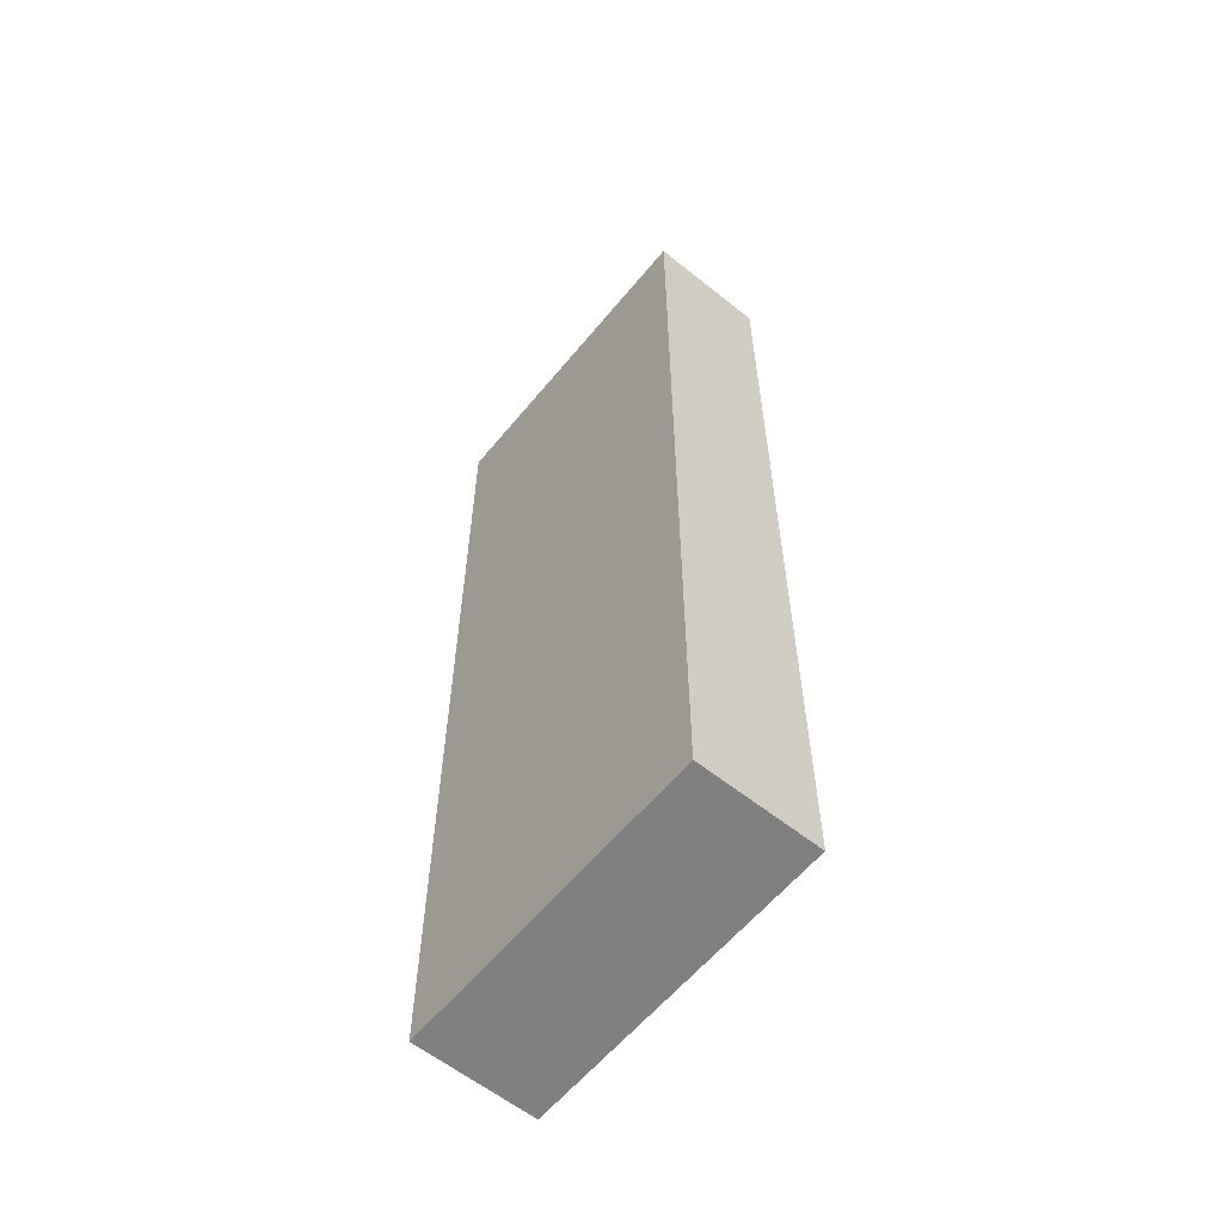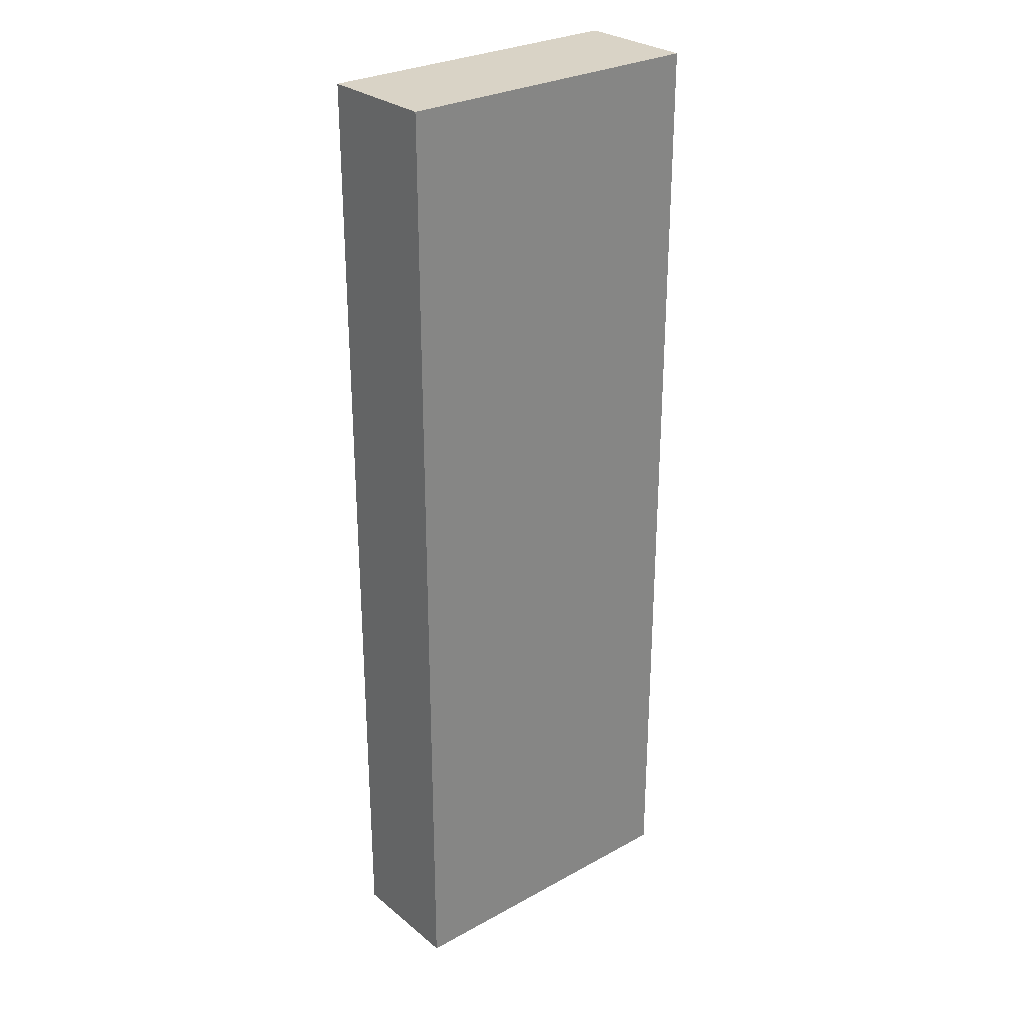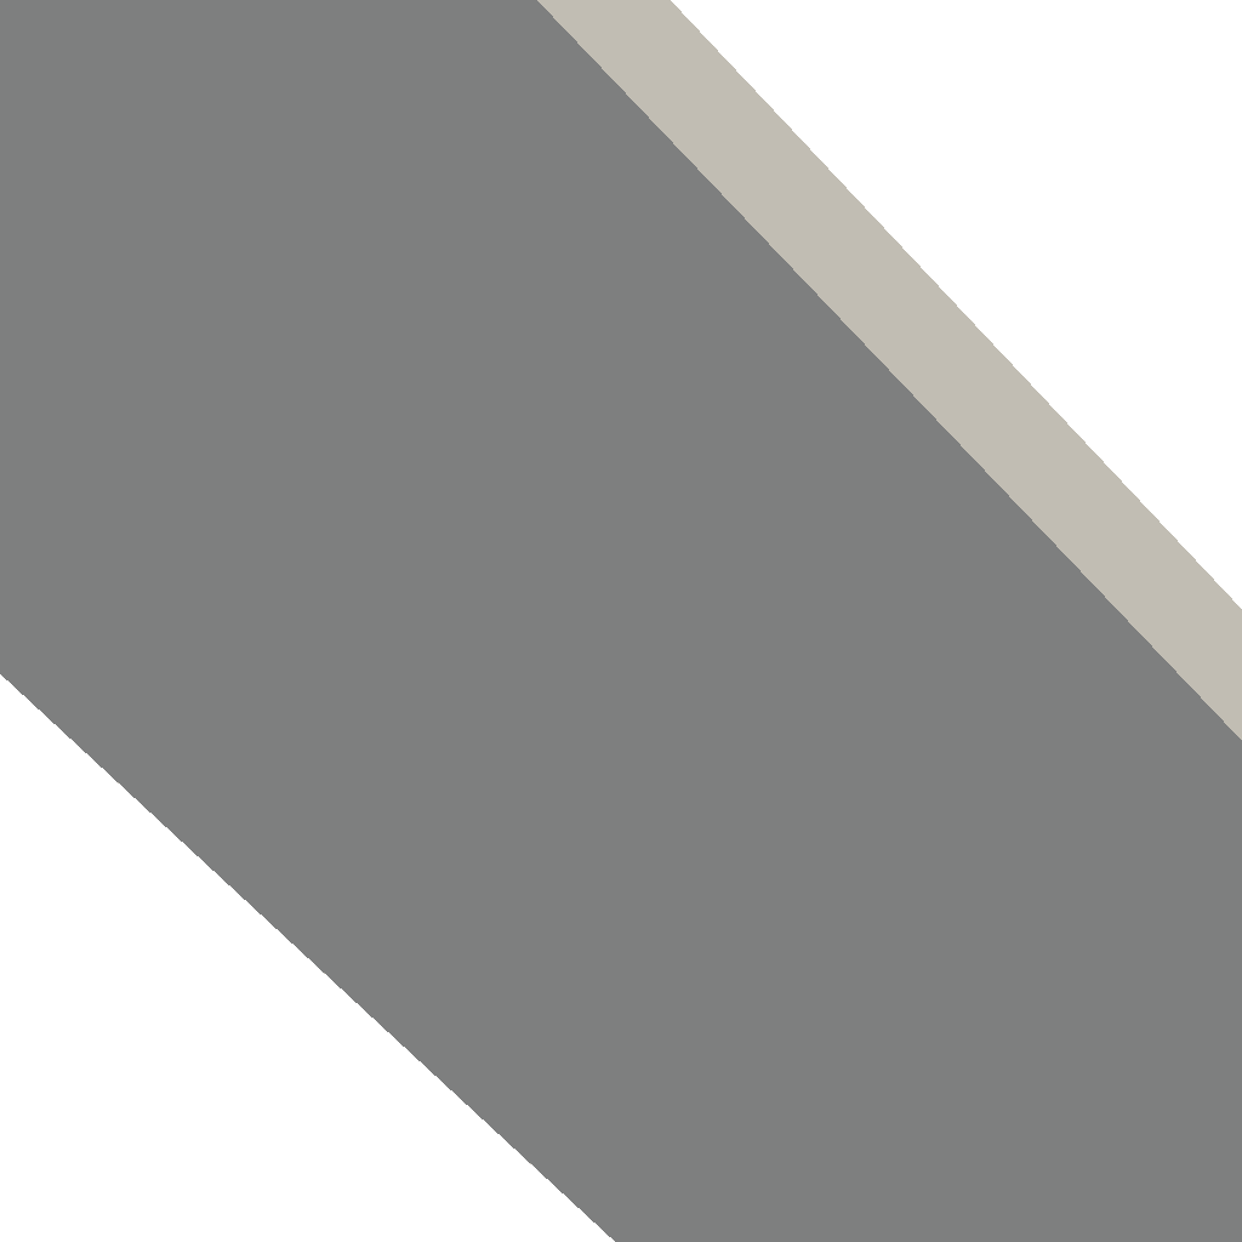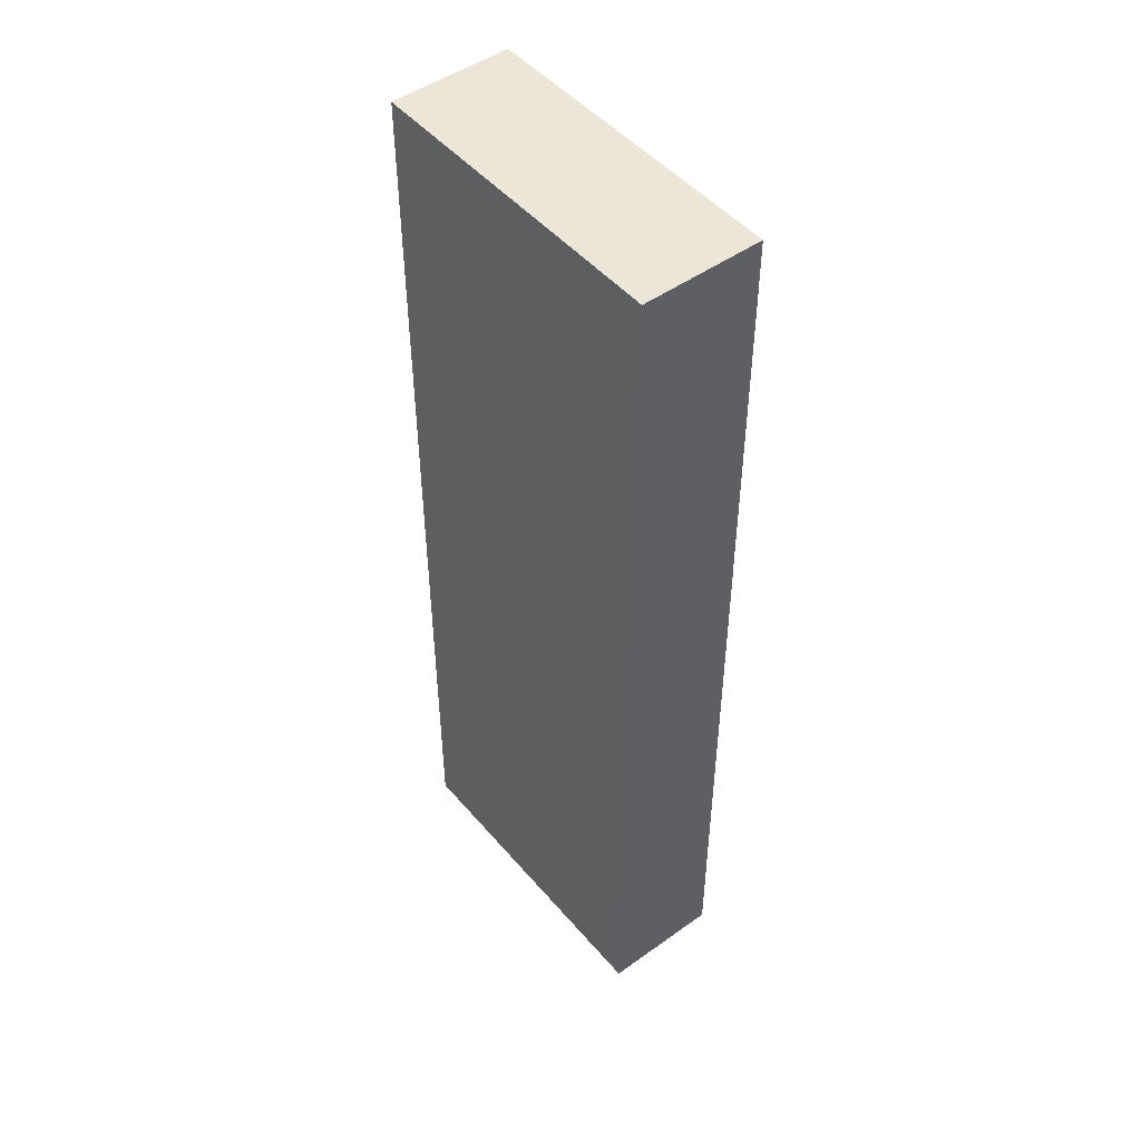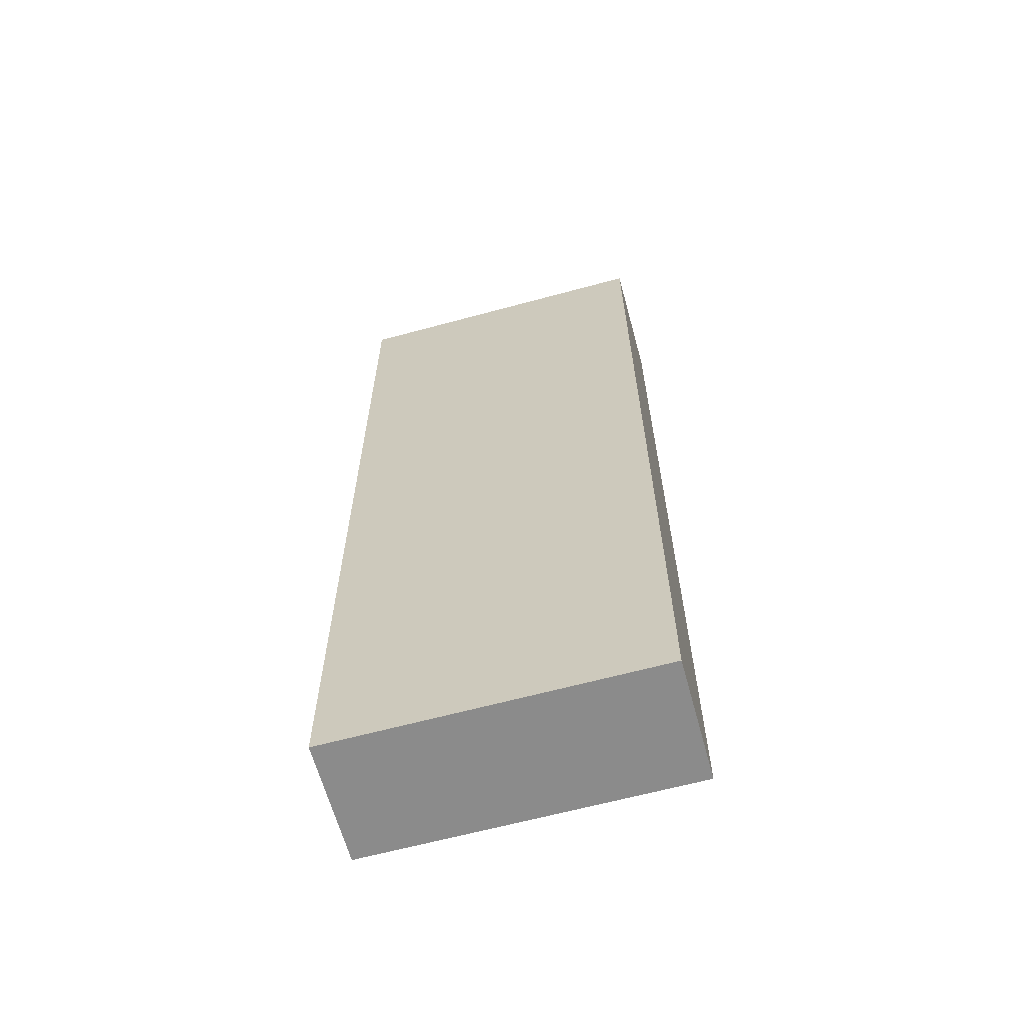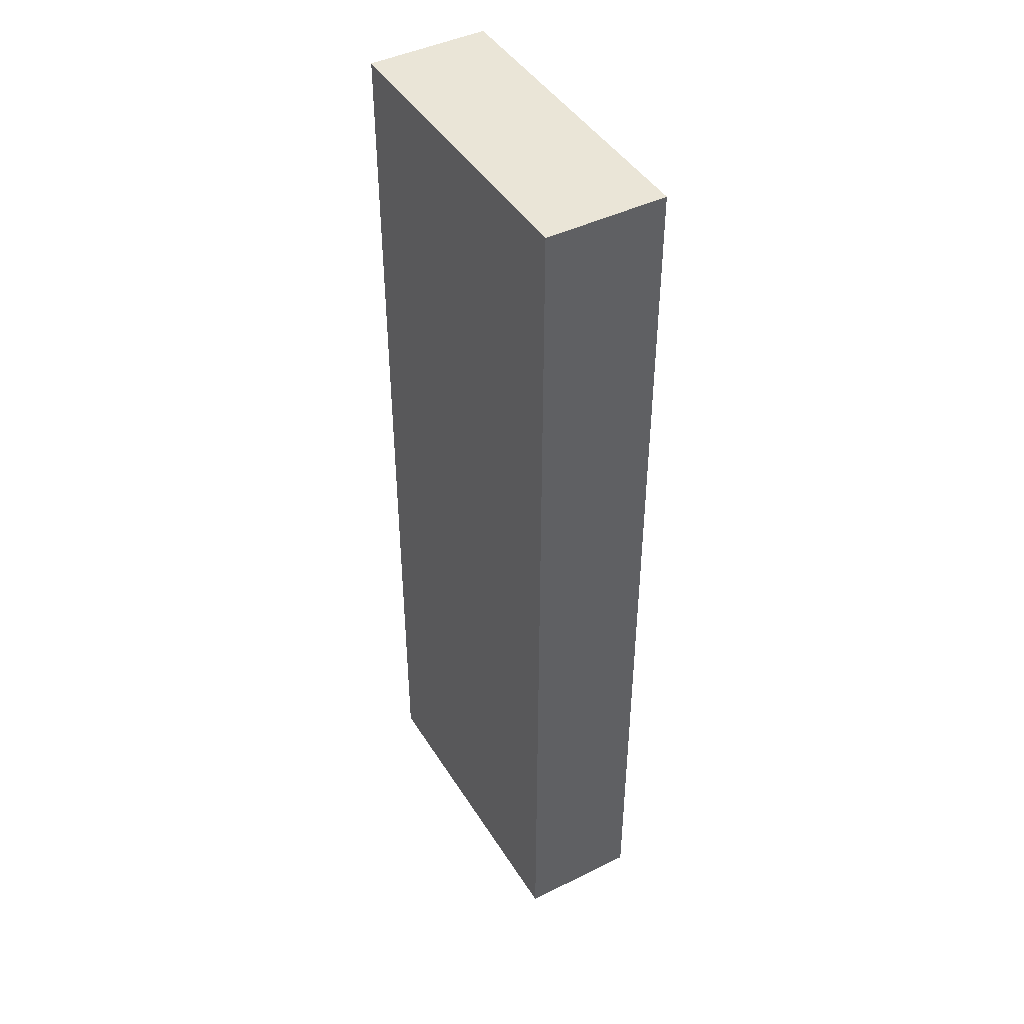
<metadata>
{"format":"obj","ext":"obj","renderer":"f3d","projection":"perspective","resolution":1024,"background":"white","views":[{"elev":-60.0,"azim":-129.3,"up":"+Z"},{"elev":28.3,"azim":-39.6,"up":"+Z"},{"elev":-59.6,"azim":41.0,"up":"+Y"},{"elev":48.6,"azim":51.5,"up":"+Z"},{"elev":-63.9,"azim":15.3,"up":"+Z"},{"elev":44.2,"azim":-119.9,"up":"+Z"}]}
</metadata>
<code>
o Cube
v 0.4 -0.3 -1.2
v 0.4 -0.3 1.2
v -0.4 -0.3 1.2
v -0.4 -0.3 -1.2
v 0.4 0 -1.2
v 0.4 0 1.2
v -0.4 0 1.2
v -0.4 0 -1.2
f 1 2 3 4
f 5 8 7 6
f 1 5 6 2
f 2 6 7 3
f 3 7 8 4
f 5 1 4 8

</code>
